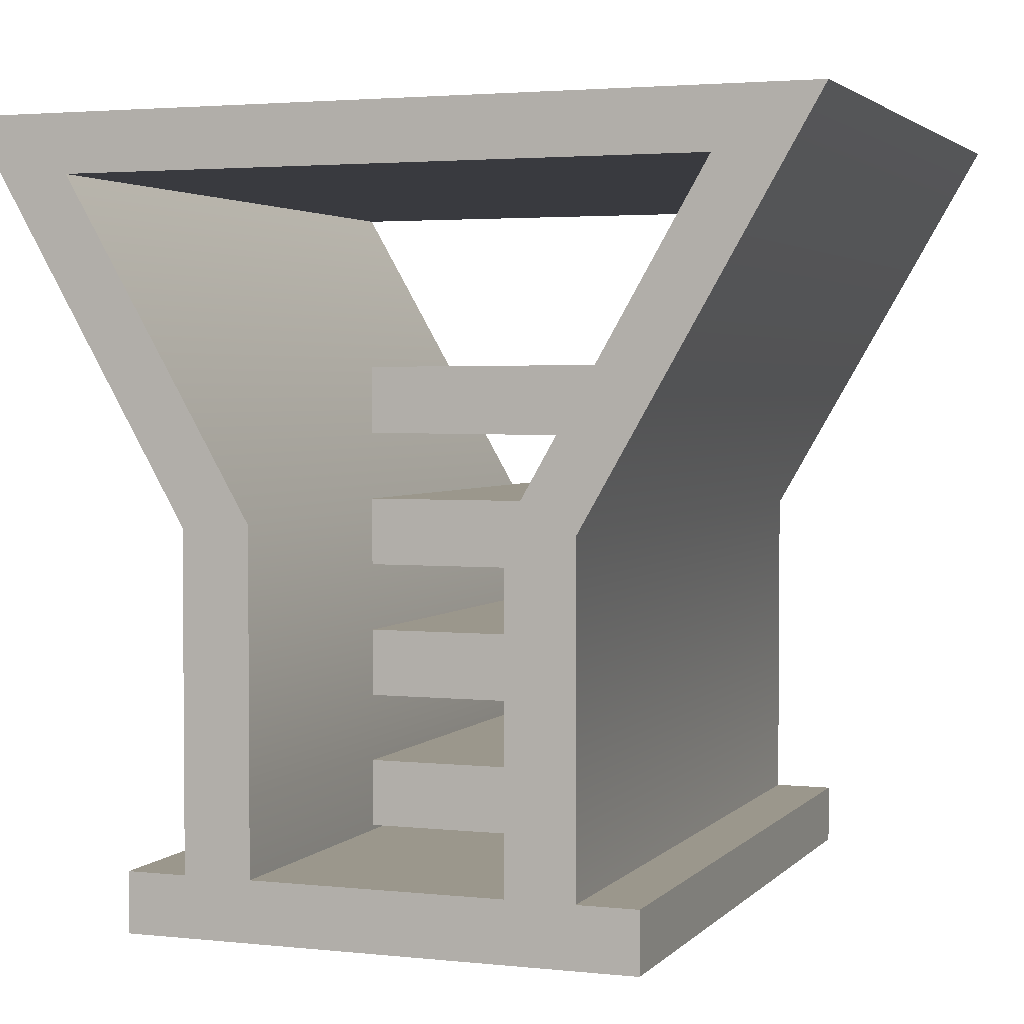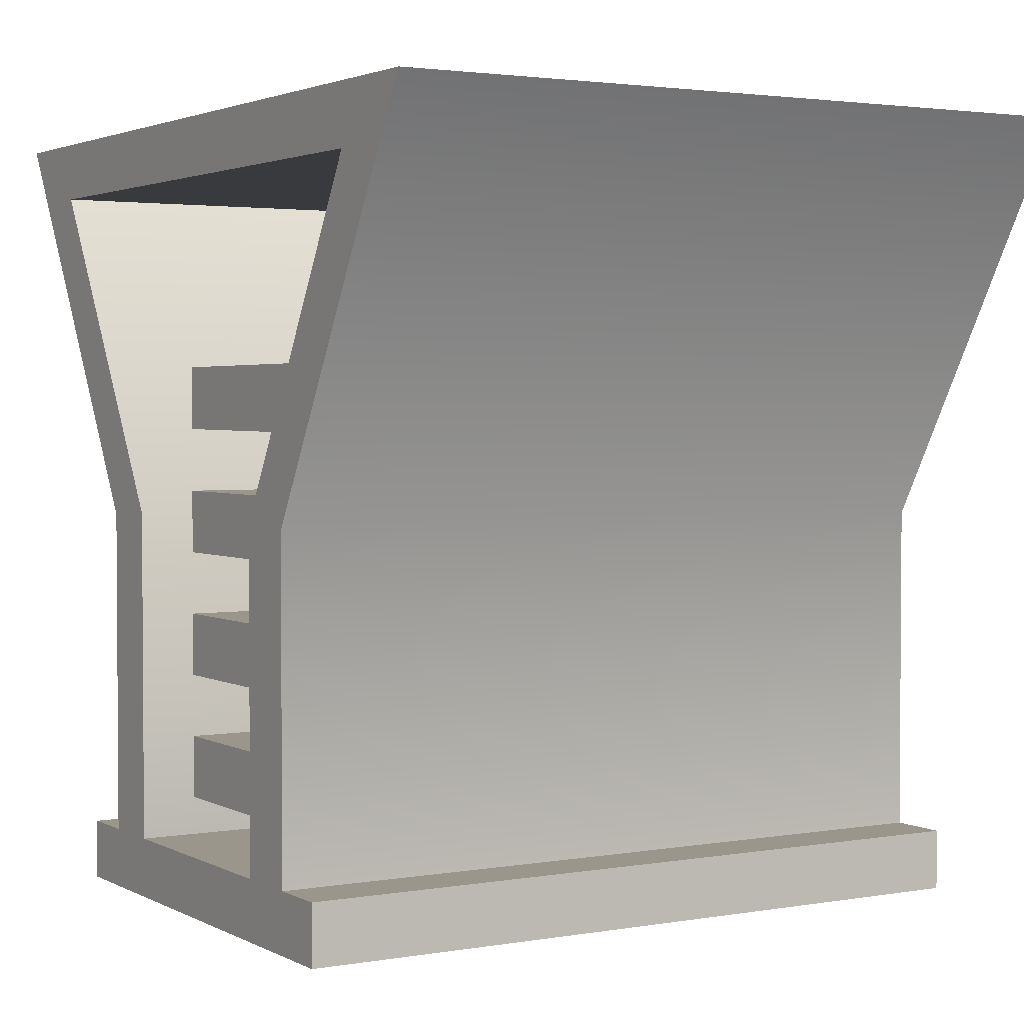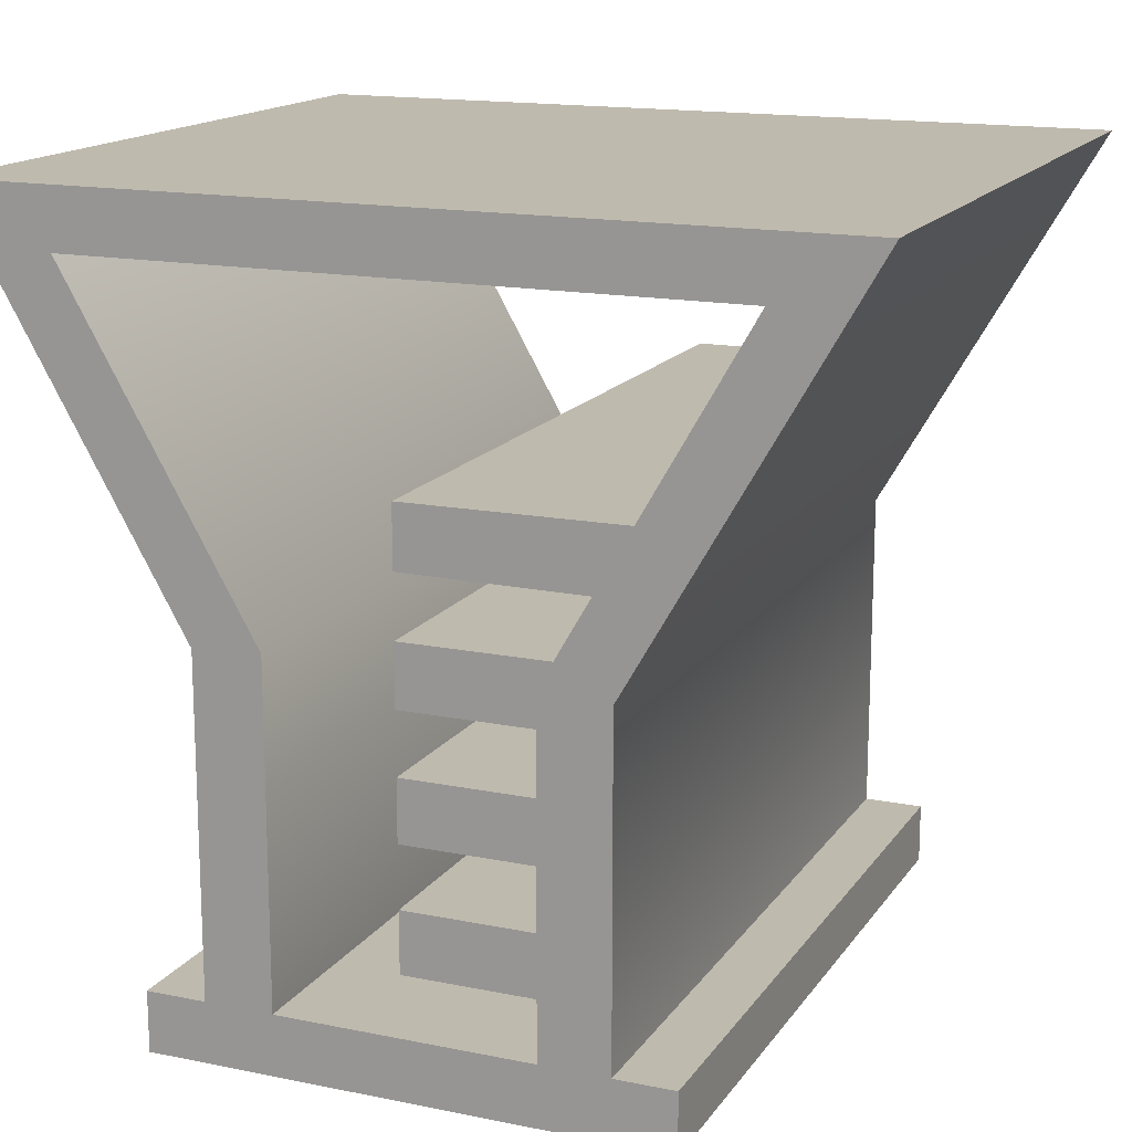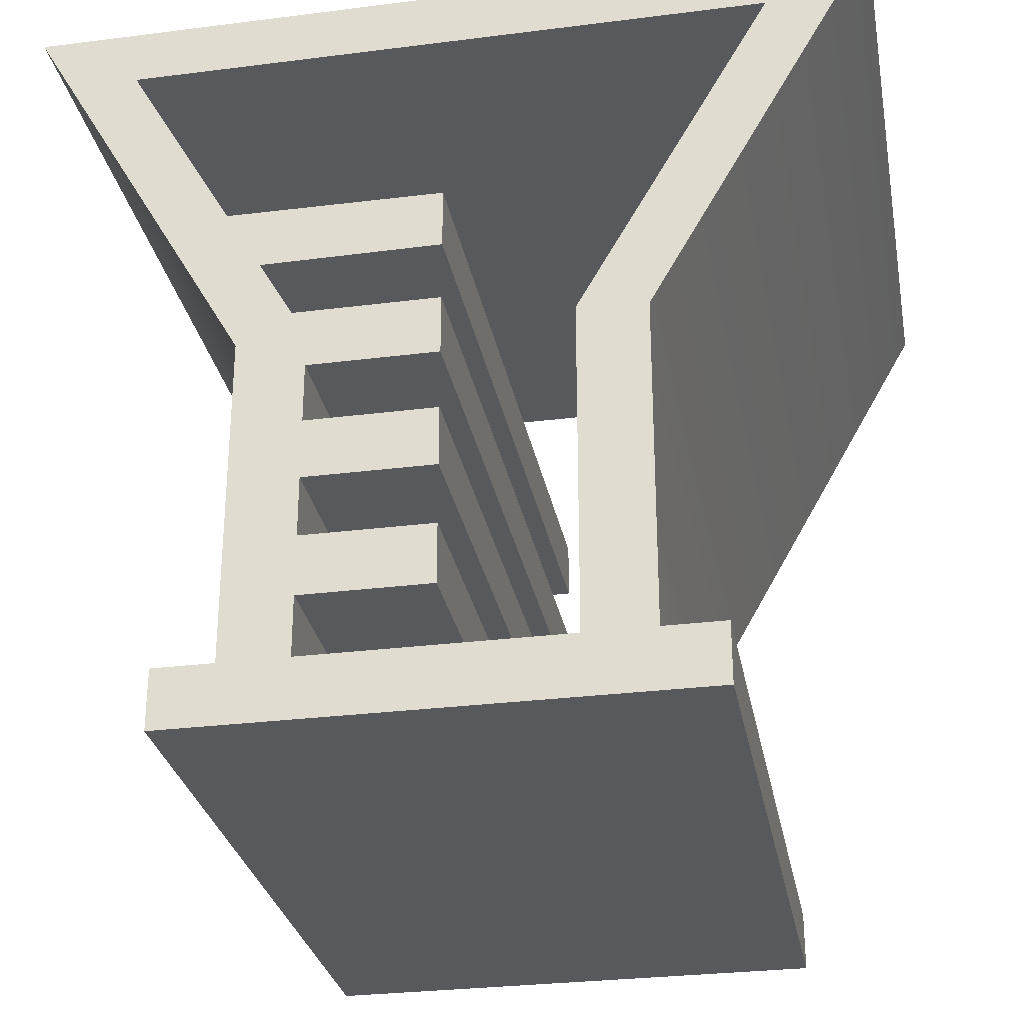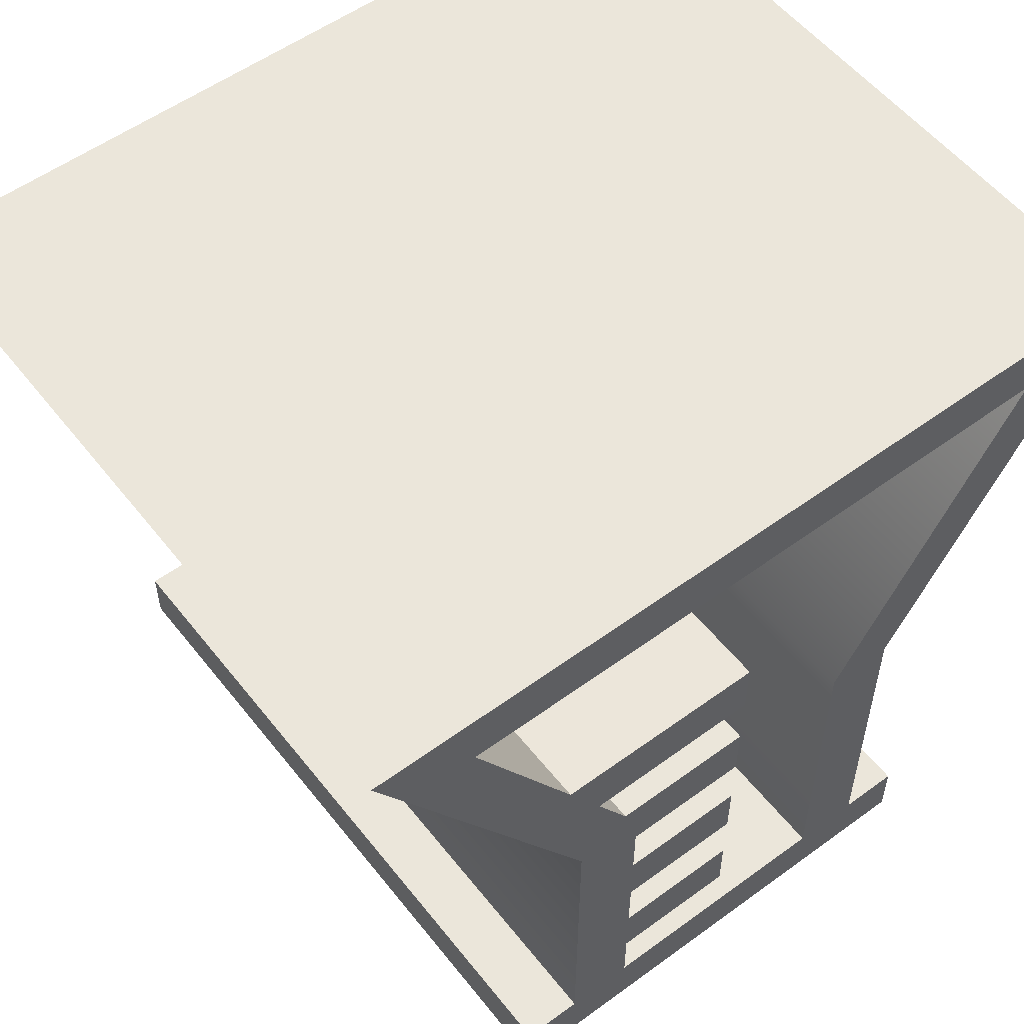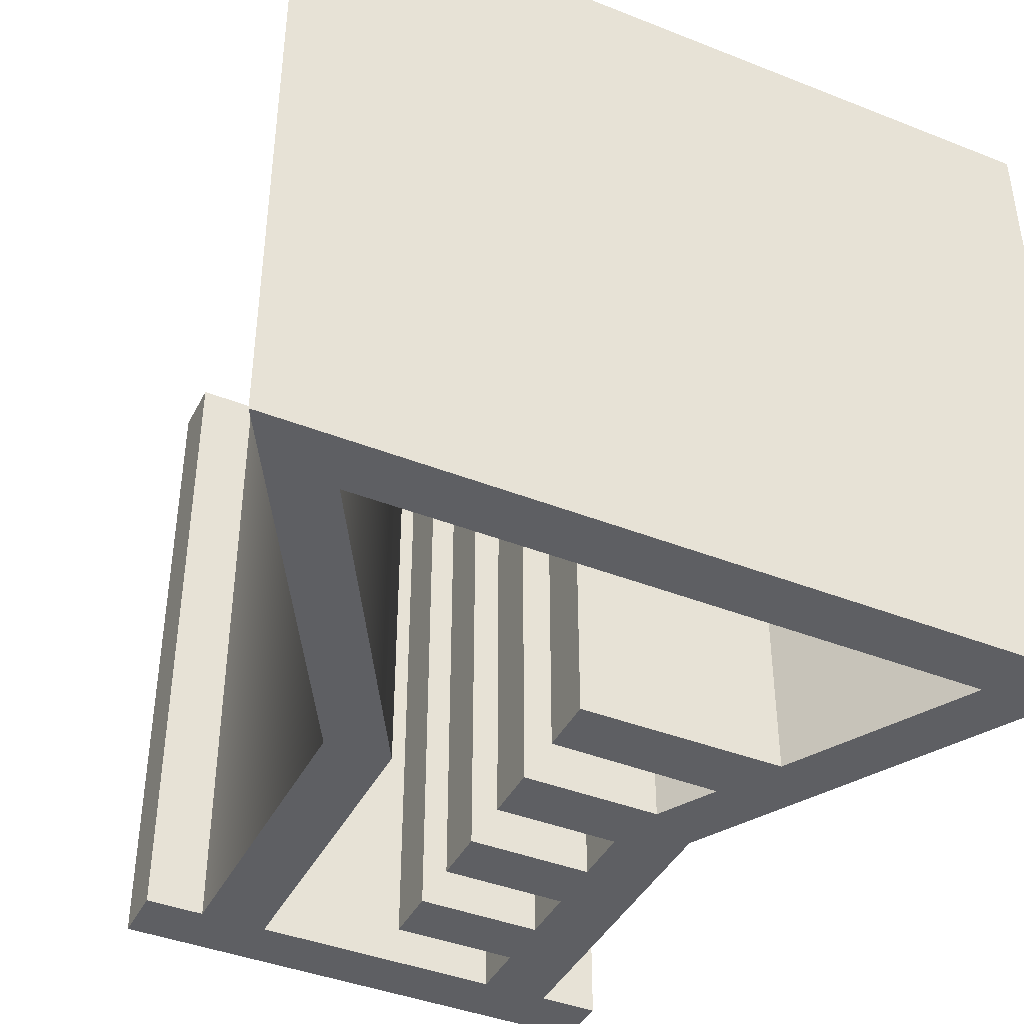
<metadata>
{"format":"obj","ext":"obj","renderer":"f3d","projection":"perspective","resolution":1024,"background":"white","views":[{"elev":2.8,"azim":20.4,"up":"+Z"},{"elev":2.5,"azim":58.9,"up":"+Z"},{"elev":15.7,"azim":23.0,"up":"+Z"},{"elev":-29.3,"azim":-169.4,"up":"+Z"},{"elev":55.0,"azim":142.4,"up":"+Z"},{"elev":-41.6,"azim":-25.5,"up":"+Y"}]}
</metadata>
<code>
g default
v 0.5804 0 0.5295
v 0.2697 0 -0.01137
v 0.2697 0 -0.4656
v 0.3524 0 -0.4656
v 0.3524 0 -0.5483
v -0.3517 0 -0.5483
v -0.3517 0 -0.4656
v -0.269 0 -0.4656
v -0.269 0 -0.01137
v -0.5798 0 0.5295
v 0.4384 0 0.4495
v -0.4374 0 0.4495
v -0.175 0 -0.006394
v -0.175 0 -0.4656
v 0.1756 0 -0.4656
v 0.1756 0 -0.3829
v -0.00109 0 -0.3829
v -0.00109 0 -0.3003
v 0.1756 0 -0.3003
v 0.1756 0 -0.2176
v -0.00109 0 -0.2176
v -0.00109 0 -0.1349
v 0.1756 0 -0.1349
v 0.1756 0 -0.05226
v -0.00109 0 -0.05226
v -0.00109 0 0.03041
v 0.197 0 0.03044
v 0.2438 0 0.1117
v -0.00109 0 0.1131
v -0.00109 0 0.1957
v 0.2932 0 0.1972
v 0.5804 1 0.5295
v 0.2697 1 -0.01137
v 0.2697 1 -0.4656
v 0.3524 1 -0.4656
v 0.3524 1 -0.5483
v -0.3517 1 -0.5483
v -0.3517 1 -0.4656
v -0.269 1 -0.4656
v -0.269 1 -0.01137
v -0.5798 1 0.5295
v 0.4384 1 0.4495
v -0.4374 1 0.4495
v -0.175 1 -0.006394
v -0.175 1 -0.4656
v 0.1756 1 -0.4656
v 0.1756 1 -0.3829
v -0.00109 1 -0.3829
v -0.00109 1 -0.3003
v 0.1756 1 -0.3003
v 0.1756 1 -0.2176
v -0.00109 1 -0.2176
v -0.00109 1 -0.1349
v 0.1756 1 -0.1349
v 0.1756 1 -0.05226
v -0.00109 1 -0.05226
v -0.00109 1 0.03041
v 0.197 1 0.03044
v 0.2438 1 0.1117
v -0.00109 1 0.1131
v -0.00109 1 0.1957
v 0.2932 1 0.1972
g svgMesh11
f 10 12 1
f 12 11 1
f 10 9 12
f 12 9 13
f 1 11 2
f 11 31 2
f 13 9 14
f 9 8 14
f 25 24 26
f 26 24 27
f 22 21 23
f 21 20 23
f 18 17 19
f 17 16 19
f 7 6 8
f 6 5 8
f 8 5 14
f 14 5 15
f 4 3 5
f 5 3 15
f 15 3 16
f 3 2 16
f 16 2 19
f 19 2 20
f 20 2 23
f 23 2 24
f 24 2 27
f 2 31 27
f 27 31 28
f 31 30 28
f 30 29 28
f 1 2 32
f 32 2 33
f 2 3 33
f 33 3 34
f 3 4 34
f 34 4 35
f 4 5 35
f 35 5 36
f 5 6 36
f 36 6 37
f 6 7 37
f 37 7 38
f 7 8 38
f 38 8 39
f 8 9 39
f 39 9 40
f 9 10 40
f 40 10 41
f 10 1 41
f 41 1 32
f 11 12 42
f 42 12 43
f 12 13 43
f 43 13 44
f 13 14 44
f 44 14 45
f 14 15 45
f 45 15 46
f 15 16 46
f 46 16 47
f 16 17 47
f 47 17 48
f 17 18 48
f 48 18 49
f 18 19 49
f 49 19 50
f 19 20 50
f 50 20 51
f 20 21 51
f 51 21 52
f 21 22 52
f 52 22 53
f 22 23 53
f 53 23 54
f 23 24 54
f 54 24 55
f 24 25 55
f 55 25 56
f 25 26 56
f 56 26 57
f 26 27 57
f 57 27 58
f 27 28 58
f 58 28 59
f 28 29 59
f 59 29 60
f 29 30 60
f 60 30 61
f 30 31 61
f 61 31 62
f 31 11 62
f 62 11 42
f 32 42 41
f 42 43 41
f 32 33 42
f 42 33 62
f 41 43 40
f 43 44 40
f 44 45 40
f 40 45 39
f 48 49 47
f 49 50 47
f 52 53 51
f 53 54 51
f 56 57 55
f 57 58 55
f 35 36 34
f 36 37 34
f 38 39 37
f 60 61 59
f 61 62 59
f 62 33 59
f 59 33 58
f 58 33 55
f 33 34 55
f 55 34 54
f 54 34 51
f 51 34 50
f 50 34 47
f 47 34 46
f 34 37 46
f 46 37 45
f 45 37 39

</code>
